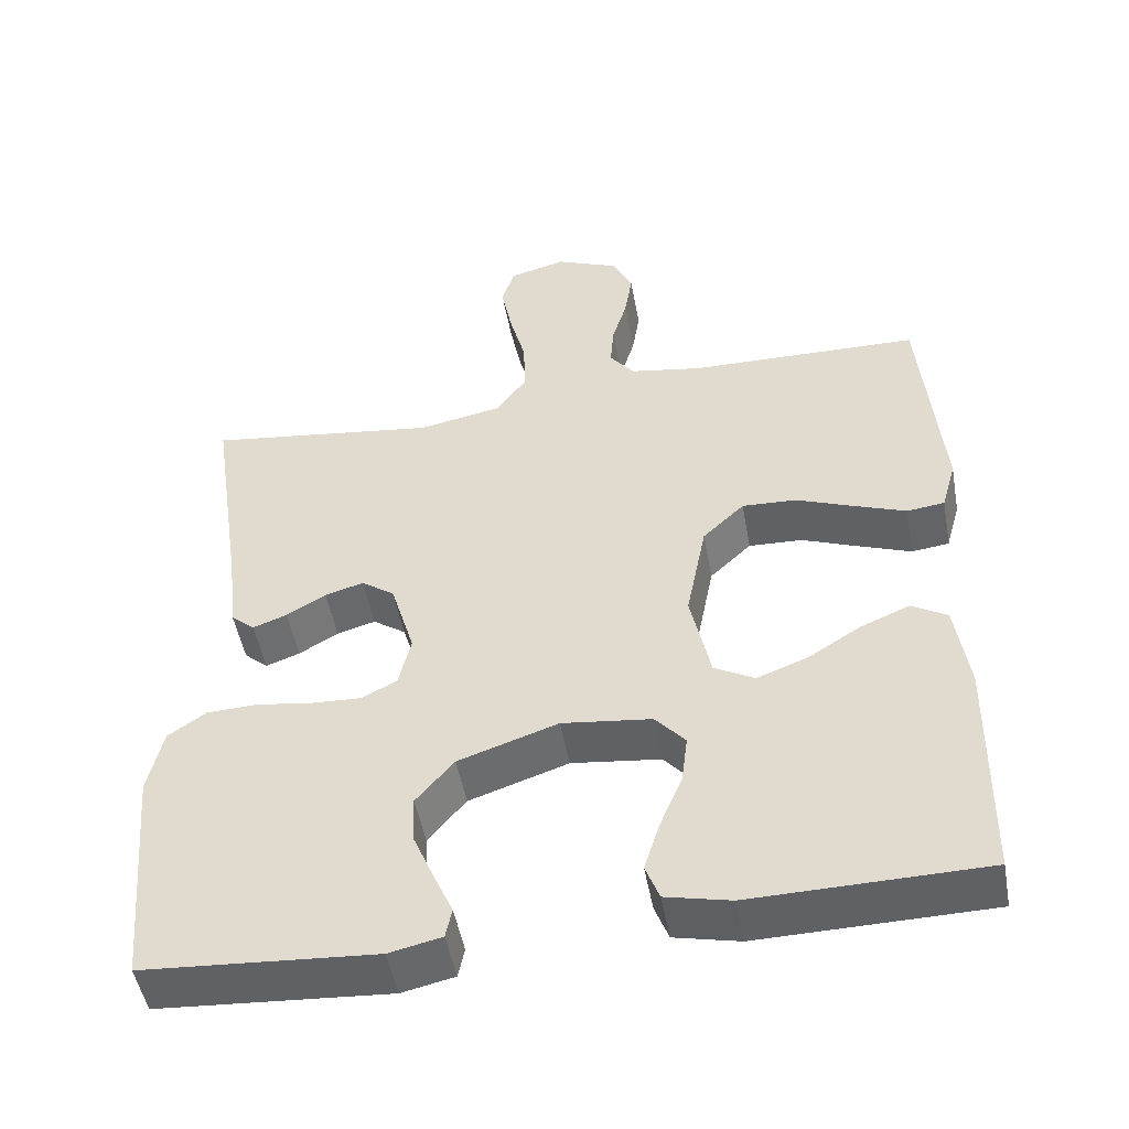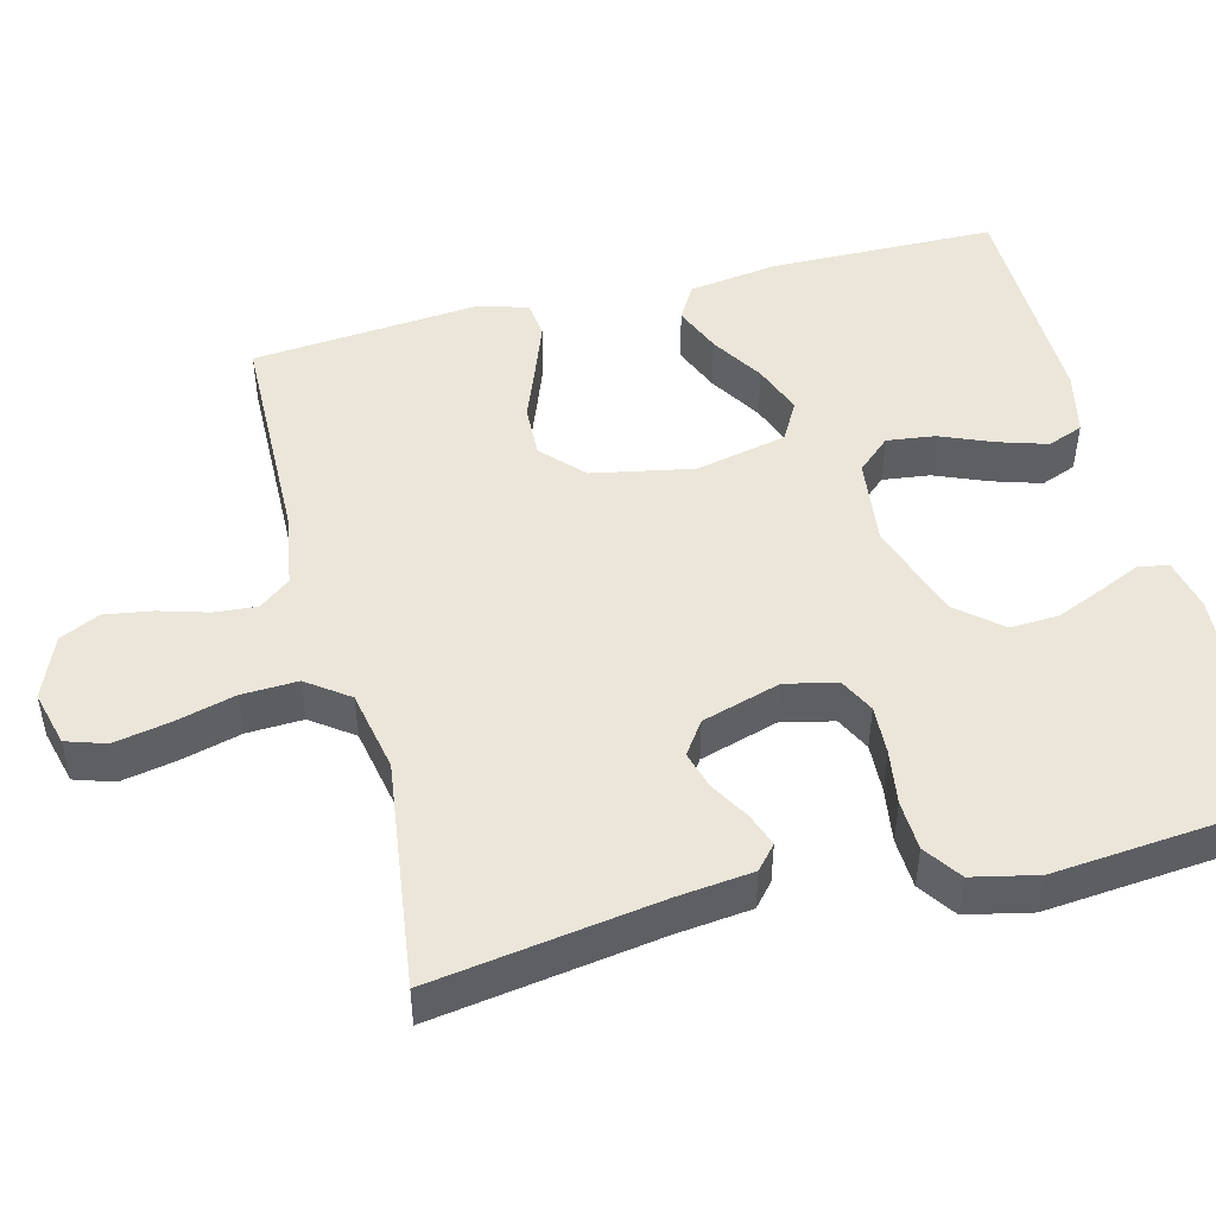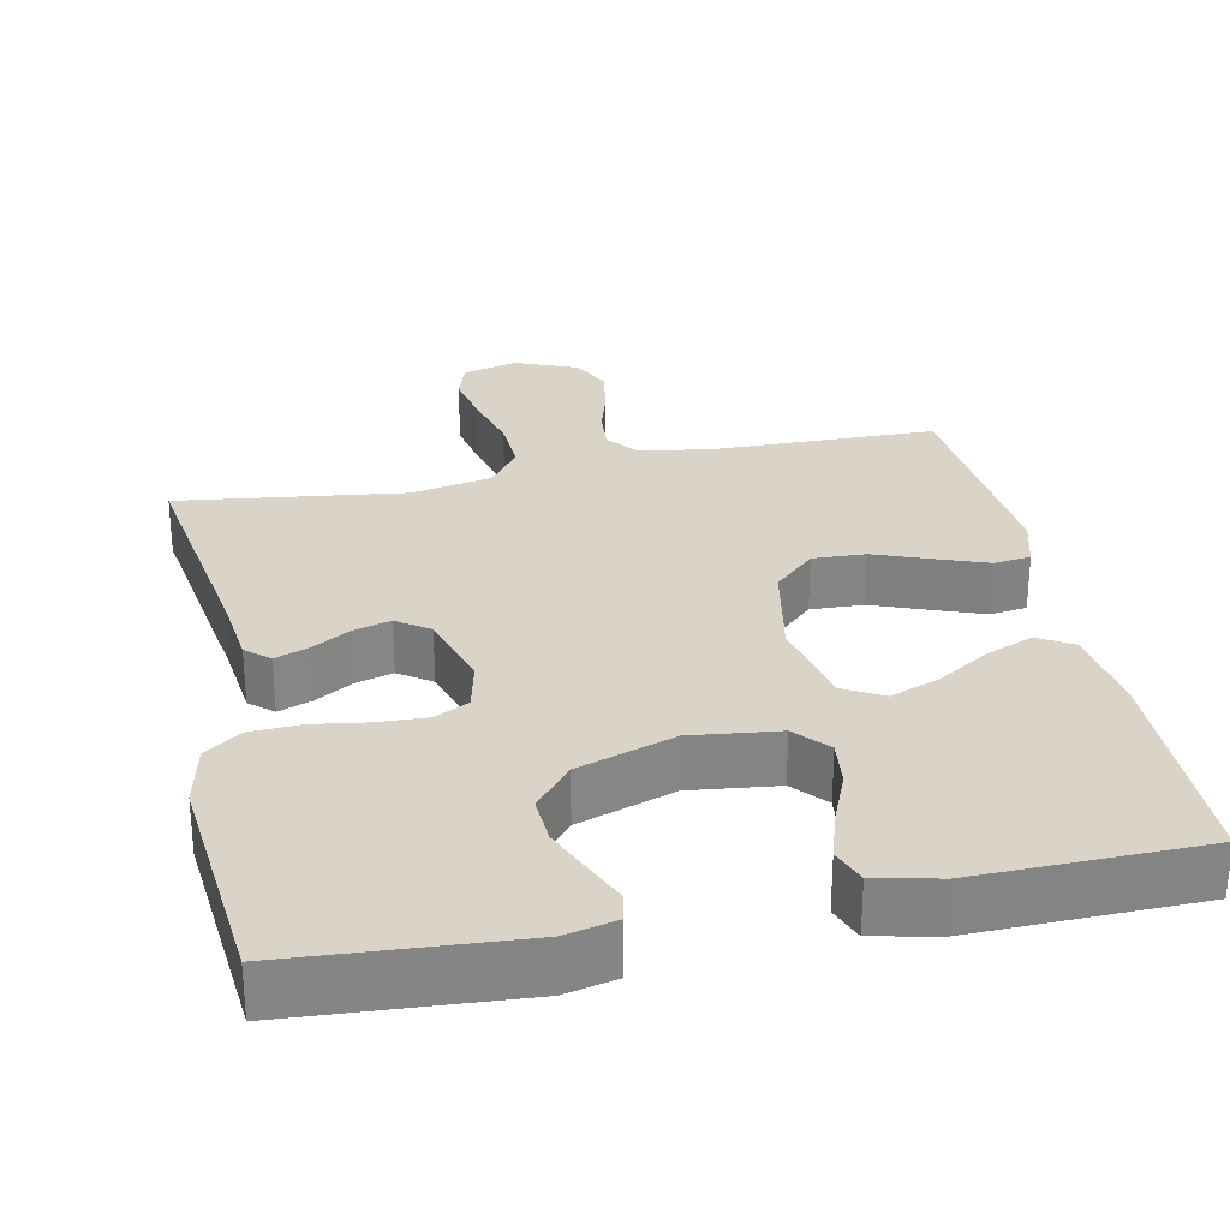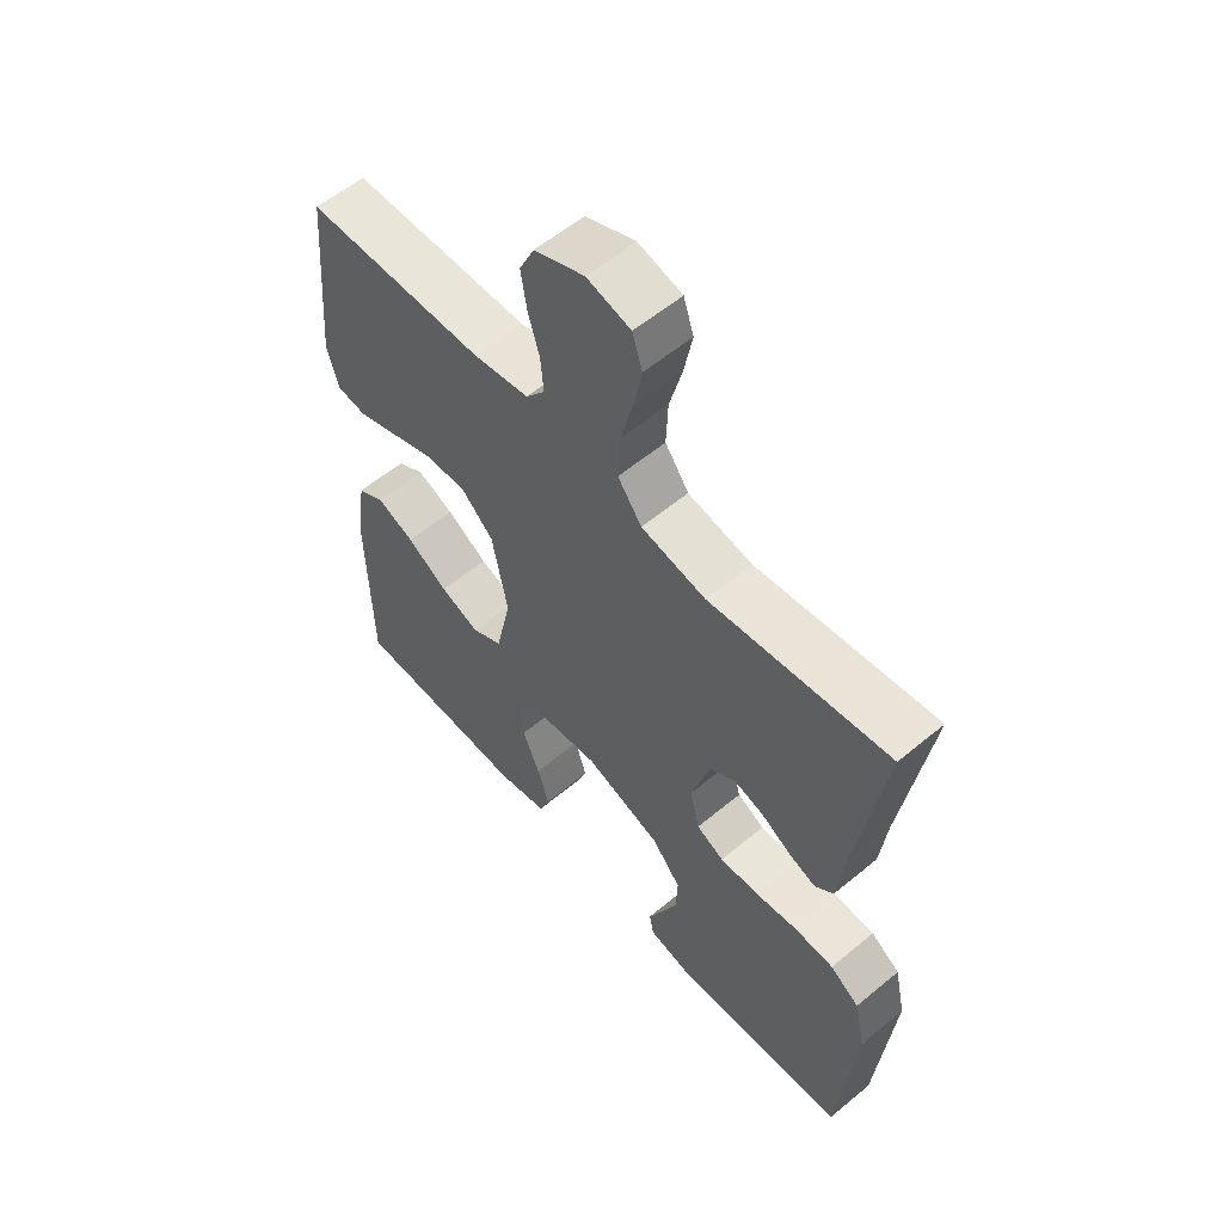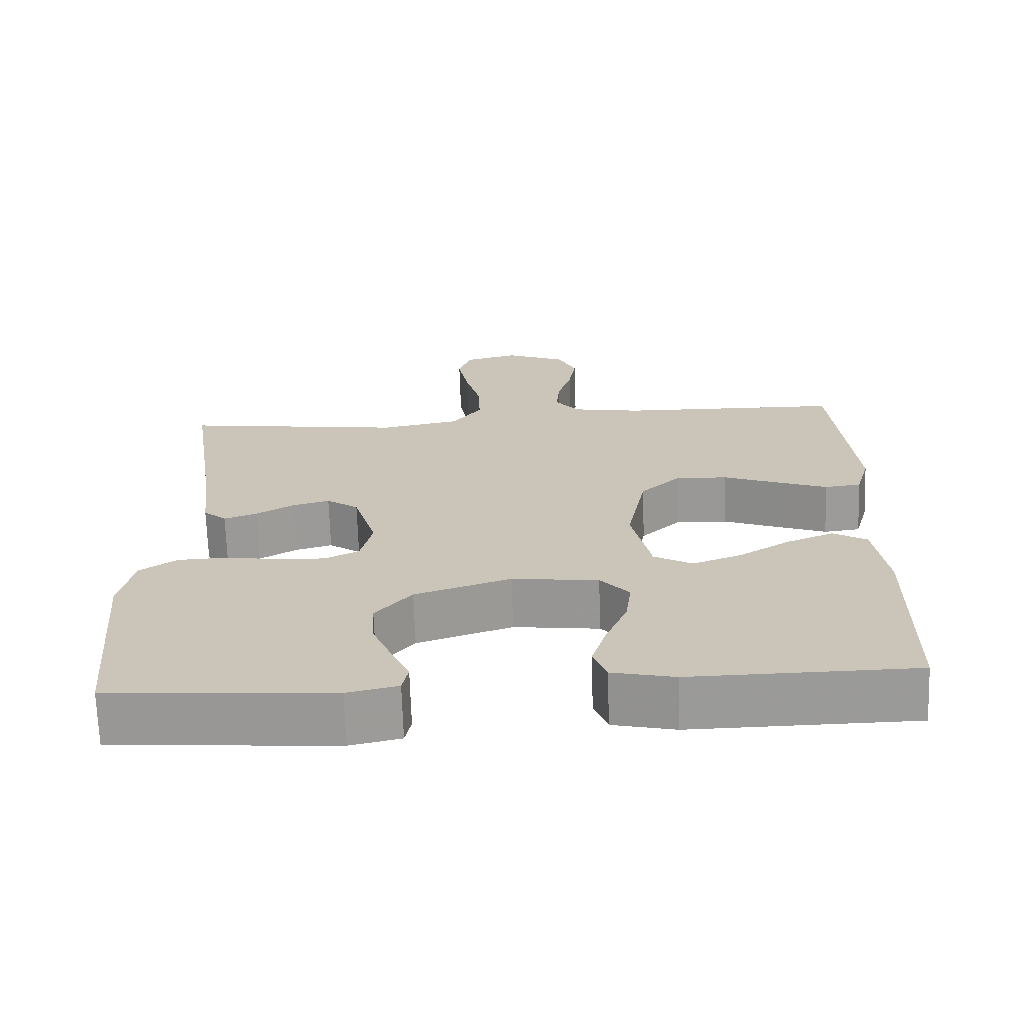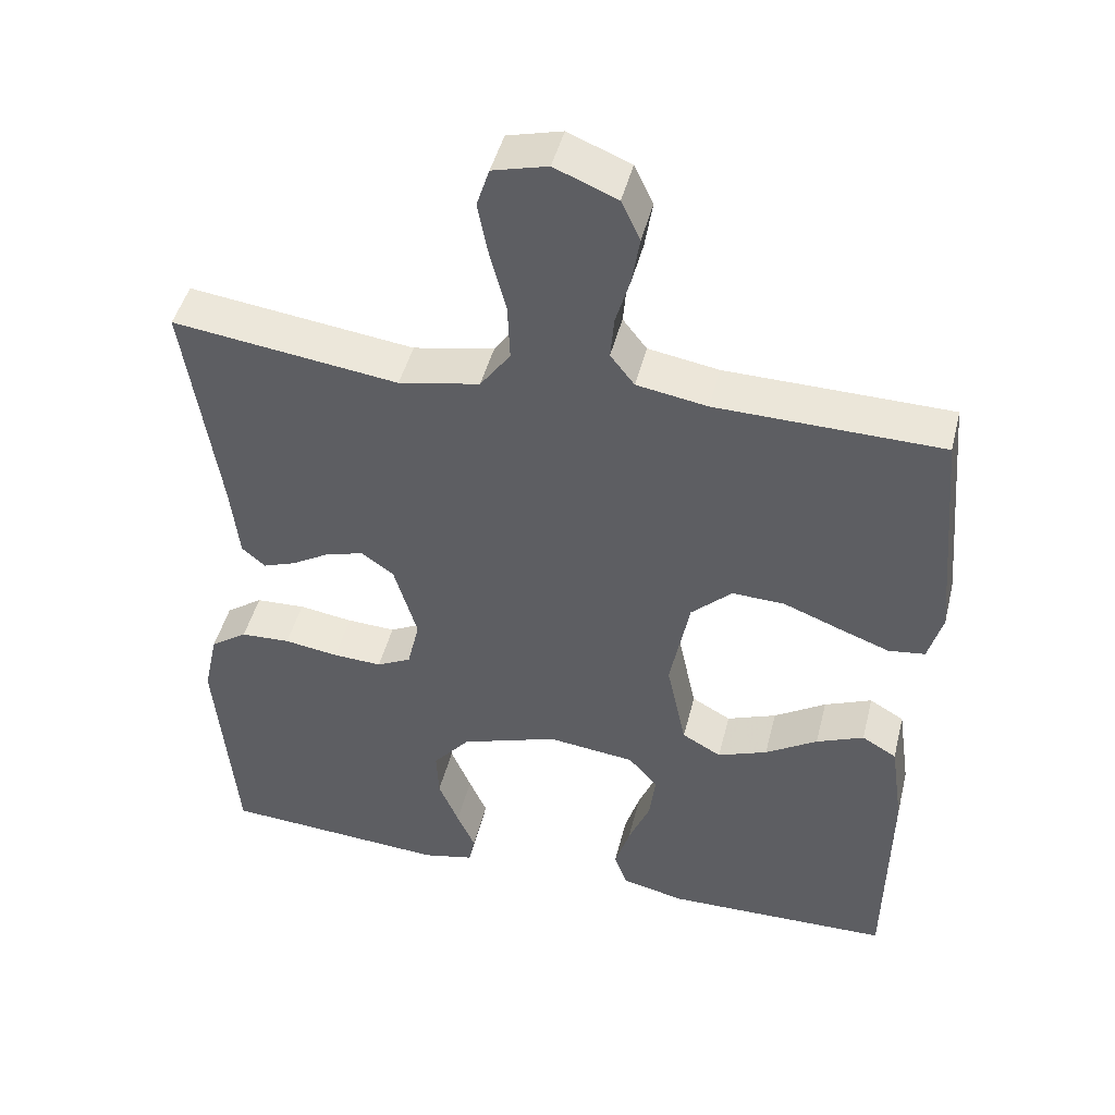
<metadata>
{"format":"obj","ext":"obj","renderer":"f3d","projection":"perspective","resolution":1024,"background":"white","views":[{"elev":-49.6,"azim":-169.7,"up":"+Z"},{"elev":48.2,"azim":75.6,"up":"+Y"},{"elev":28.8,"azim":168.1,"up":"+Y"},{"elev":57.9,"azim":49.3,"up":"+Z"},{"elev":-69.1,"azim":-178.1,"up":"+Z"},{"elev":45.7,"azim":-166.2,"up":"+Z"}]}
</metadata>
<code>
v -0.5 0.07 0.5
v -0.2 0.07 0.506
v -0.106 0.07 0.522
v -0.074 0.07 0.563
v -0.079 0.07 0.62
v -0.098 0.07 0.684
v -0.108 0.07 0.747
v -0.083 0.07 0.8
v 0 0.07 0.834
v 0.073 0.07 0.815
v 0.09 0.07 0.763
v 0.076 0.07 0.69
v 0.055 0.07 0.61
v 0.052 0.07 0.536
v 0.092 0.07 0.481
v 0.2 0.07 0.46
v 0.5 0.07 0.5
v 0.455 0.07 0.2
v 0.444 0.07 0.101
v 0.413 0.07 0.074
v 0.369 0.07 0.09
v 0.318 0.07 0.12
v 0.268 0.07 0.134
v 0.225 0.07 0.104
v 0.194 0.07 0
v 0.21 0.07 -0.068
v 0.256 0.07 -0.091
v 0.321 0.07 -0.088
v 0.393 0.07 -0.077
v 0.459 0.07 -0.08
v 0.508 0.07 -0.114
v 0.527 0.07 -0.2
v 0.5 0.07 -0.5
v 0.2 0.07 -0.521
v 0.132 0.07 -0.506
v 0.124 0.07 -0.467
v 0.148 0.07 -0.413
v 0.175 0.07 -0.349
v 0.178 0.07 -0.285
v 0.129 0.07 -0.227
v 0 0.07 -0.184
v -0.116 0.07 -0.198
v -0.155 0.07 -0.242
v -0.147 0.07 -0.305
v -0.118 0.07 -0.375
v -0.098 0.07 -0.439
v -0.116 0.07 -0.486
v -0.2 0.07 -0.505
v -0.5 0.07 -0.5
v -0.505 0.07 -0.2
v -0.488 0.07 -0.083
v -0.442 0.07 -0.056
v -0.379 0.07 -0.082
v -0.31 0.07 -0.125
v -0.244 0.07 -0.15
v -0.192 0.07 -0.121
v -0.166 0.07 0
v -0.192 0.07 0.133
v -0.246 0.07 0.184
v -0.316 0.07 0.181
v -0.391 0.07 0.152
v -0.458 0.07 0.127
v -0.507 0.07 0.133
v -0.526 0.07 0.2
v -0.5 0 0.5
v -0.2 0 0.506
v -0.106 0 0.522
v -0.074 0 0.563
v -0.079 0 0.62
v -0.098 0 0.684
v -0.108 0 0.747
v -0.083 0 0.8
v 0 0 0.834
v 0.073 0 0.815
v 0.09 0 0.763
v 0.076 0 0.69
v 0.055 0 0.61
v 0.052 0 0.536
v 0.092 0 0.481
v 0.2 0 0.46
v 0.5 0 0.5
v 0.455 0 0.2
v 0.444 0 0.101
v 0.413 0 0.074
v 0.369 0 0.09
v 0.318 0 0.12
v 0.268 0 0.134
v 0.225 0 0.104
v 0.194 0 0
v 0.21 0 -0.068
v 0.256 0 -0.091
v 0.321 0 -0.088
v 0.393 0 -0.077
v 0.459 0 -0.08
v 0.508 0 -0.114
v 0.527 0 -0.2
v 0.5 0 -0.5
v 0.2 0 -0.521
v 0.132 0 -0.506
v 0.124 0 -0.467
v 0.148 0 -0.413
v 0.175 0 -0.349
v 0.178 0 -0.285
v 0.129 0 -0.227
v 0 0 -0.184
v -0.116 0 -0.198
v -0.155 0 -0.242
v -0.147 0 -0.305
v -0.118 0 -0.375
v -0.098 0 -0.439
v -0.116 0 -0.486
v -0.2 0 -0.505
v -0.5 0 -0.5
v -0.505 0 -0.2
v -0.488 0 -0.083
v -0.442 0 -0.056
v -0.379 0 -0.082
v -0.31 0 -0.125
v -0.244 0 -0.15
v -0.192 0 -0.121
v -0.166 0 0
v -0.192 0 0.133
v -0.246 0 0.184
v -0.316 0 0.181
v -0.391 0 0.152
v -0.458 0 0.127
v -0.507 0 0.133
v -0.526 0 0.2
f 64 1 2
f 63 64 2
f 62 63 2
f 61 62 2
f 60 61 2
f 59 60 2 3
f 58 59 3 4
f 57 58 4
f 52 53 54
f 51 52 54
f 50 51 54
f 49 50 54
f 48 49 54
f 47 48 54
f 46 47 54
f 45 46 54
f 44 45 54
f 43 44 54 55
f 42 43 55 56
f 35 36 37
f 34 35 37
f 33 34 37
f 32 33 37
f 31 32 37
f 30 31 37
f 29 30 37
f 28 29 37
f 28 37 38
f 27 28 38 39
f 20 21 22
f 19 20 22
f 18 19 22
f 18 22 23
f 17 18 23
f 16 17 23
f 15 16 23 24
f 11 12 13
f 10 11 13
f 9 10 13
f 8 9 13
f 7 8 13
f 6 7 13
f 5 6 13
f 4 5 13 14
f 15 24 25
f 14 15 25
f 4 14 25
f 57 4 25
f 26 27 39 40
f 26 40 41
f 42 56 57
f 41 42 57
f 26 41 57
f 25 26 57
f 66 65 128
f 66 128 127
f 66 127 126
f 66 126 125
f 66 125 124
f 67 66 124 123
f 68 67 123 122
f 68 122 121
f 118 117 116
f 118 116 115
f 118 115 114
f 118 114 113
f 118 113 112
f 118 112 111
f 118 111 110
f 118 110 109
f 118 109 108
f 119 118 108 107
f 120 119 107 106
f 101 100 99
f 101 99 98
f 101 98 97
f 101 97 96
f 101 96 95
f 101 95 94
f 101 94 93
f 101 93 92
f 102 101 92
f 103 102 92 91
f 86 85 84
f 86 84 83
f 86 83 82
f 87 86 82
f 87 82 81
f 87 81 80
f 88 87 80 79
f 77 76 75
f 77 75 74
f 77 74 73
f 77 73 72
f 77 72 71
f 77 71 70
f 77 70 69
f 78 77 69 68
f 89 88 79
f 89 79 78
f 89 78 68
f 89 68 121
f 104 103 91 90
f 105 104 90
f 121 120 106
f 121 106 105
f 121 105 90
f 121 90 89
f 1 65 66 2
f 2 66 67 3
f 3 67 68 4
f 4 68 69 5
f 5 69 70 6
f 6 70 71 7
f 7 71 72 8
f 8 72 73 9
f 9 73 74 10
f 10 74 75 11
f 11 75 76 12
f 12 76 77 13
f 13 77 78 14
f 14 78 79 15
f 15 79 80 16
f 16 80 81 17
f 17 81 82 18
f 18 82 83 19
f 19 83 84 20
f 20 84 85 21
f 21 85 86 22
f 22 86 87 23
f 23 87 88 24
f 24 88 89 25
f 25 89 90 26
f 26 90 91 27
f 27 91 92 28
f 28 92 93 29
f 29 93 94 30
f 30 94 95 31
f 31 95 96 32
f 32 96 97 33
f 33 97 98 34
f 34 98 99 35
f 35 99 100 36
f 36 100 101 37
f 37 101 102 38
f 38 102 103 39
f 39 103 104 40
f 40 104 105 41
f 41 105 106 42
f 42 106 107 43
f 43 107 108 44
f 44 108 109 45
f 45 109 110 46
f 46 110 111 47
f 47 111 112 48
f 48 112 113 49
f 49 113 114 50
f 50 114 115 51
f 51 115 116 52
f 52 116 117 53
f 53 117 118 54
f 54 118 119 55
f 55 119 120 56
f 56 120 121 57
f 57 121 122 58
f 58 122 123 59
f 59 123 124 60
f 60 124 125 61
f 61 125 126 62
f 62 126 127 63
f 63 127 128 64
f 64 128 65 1

</code>
